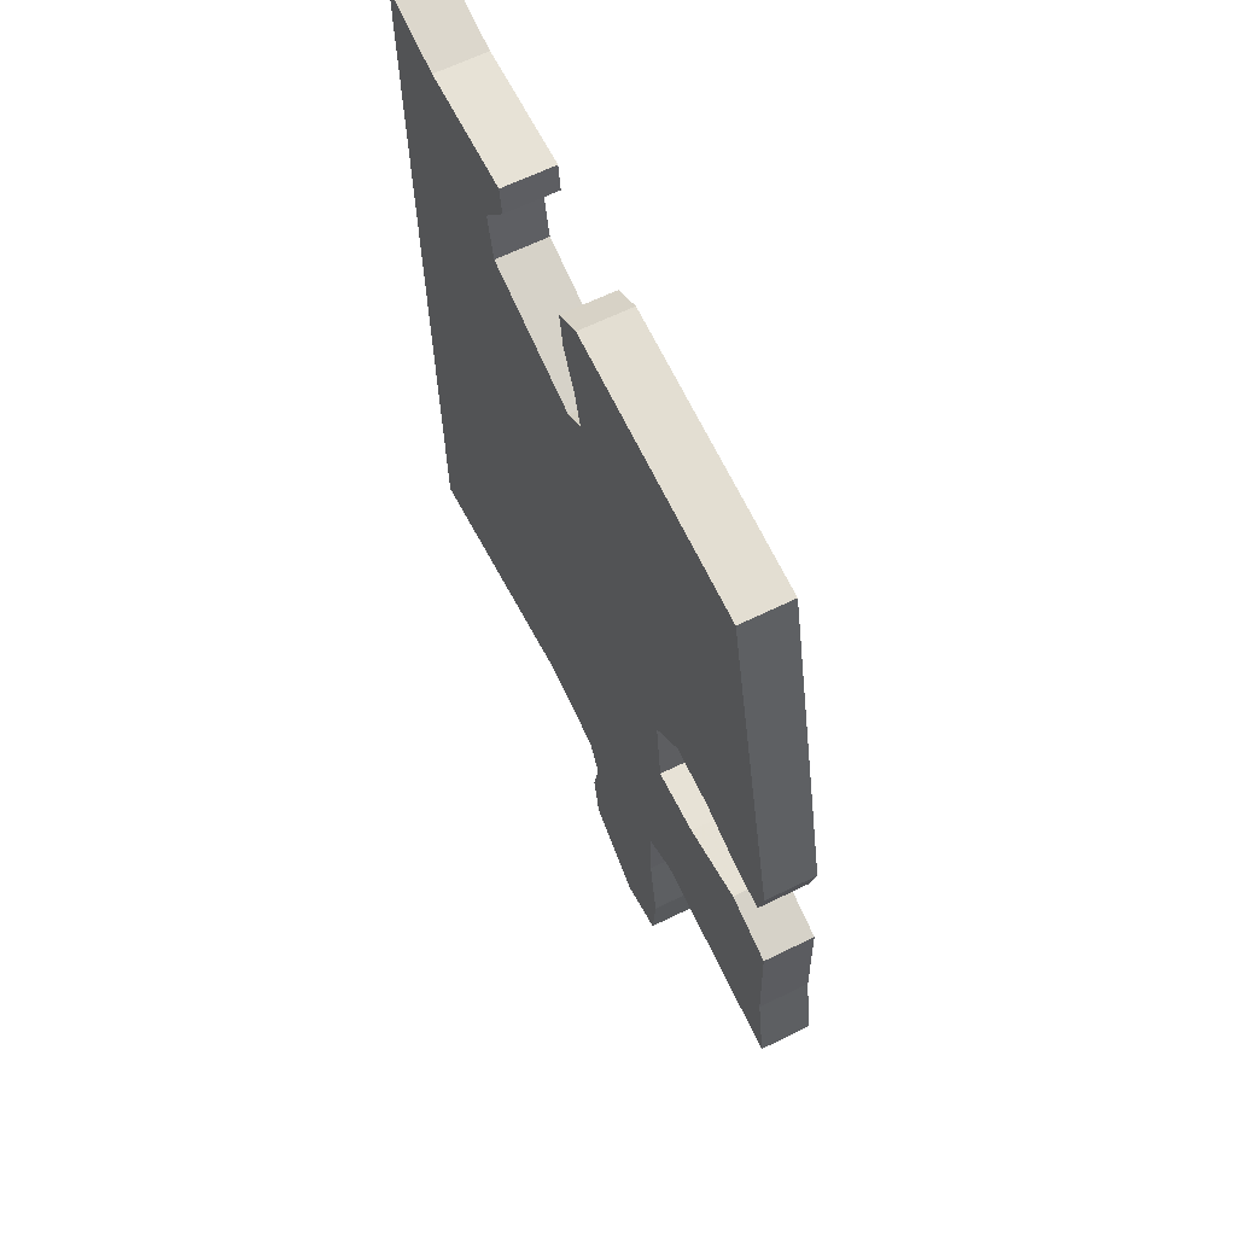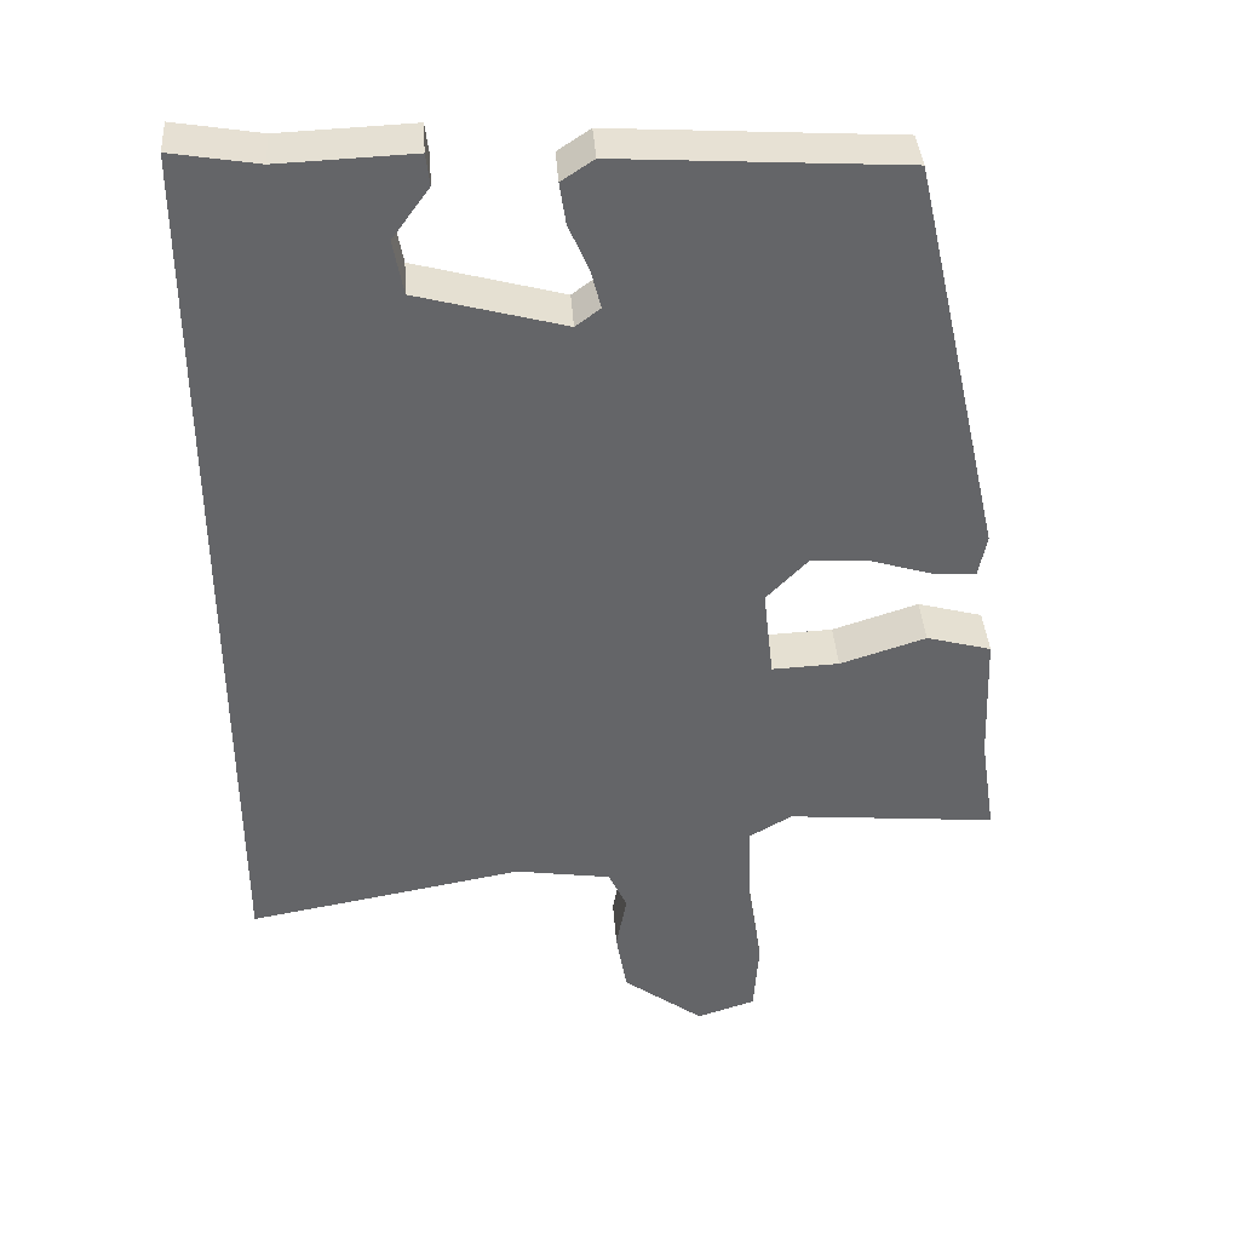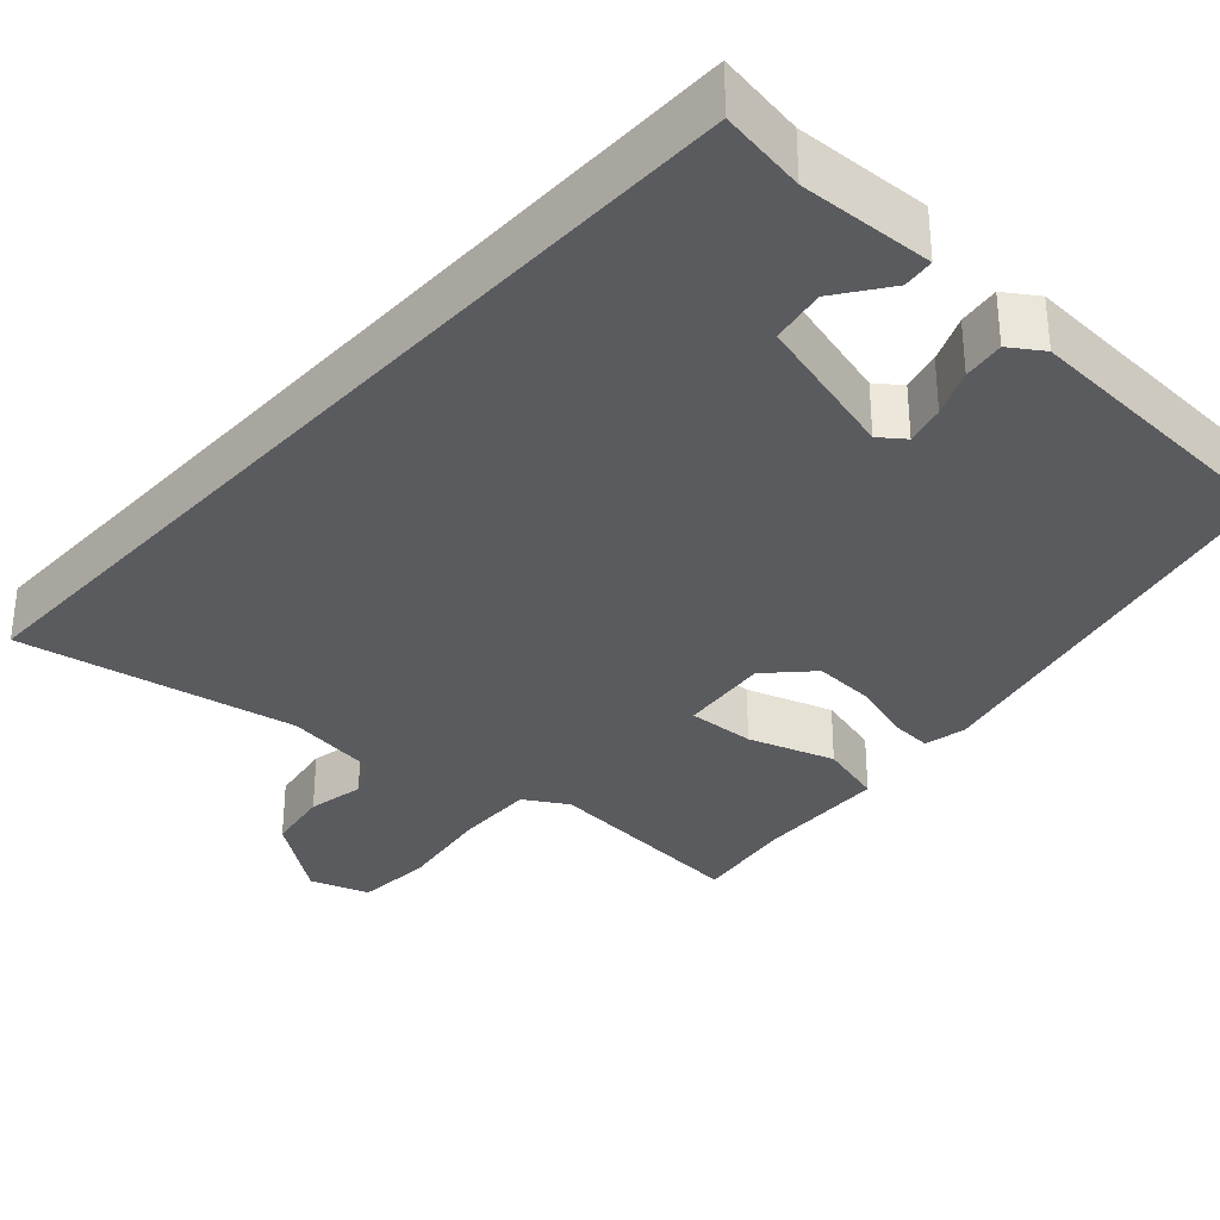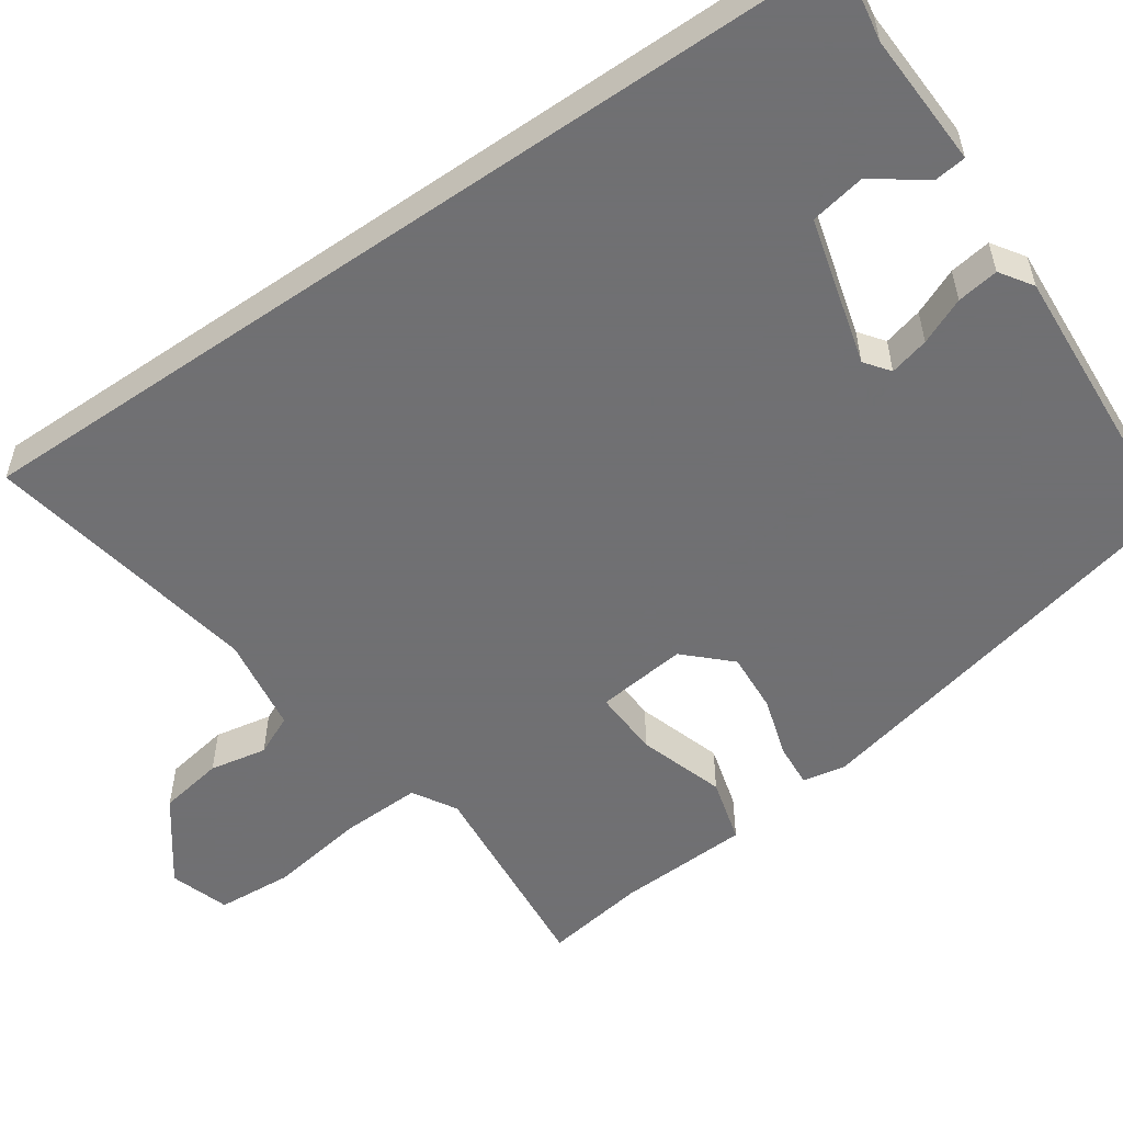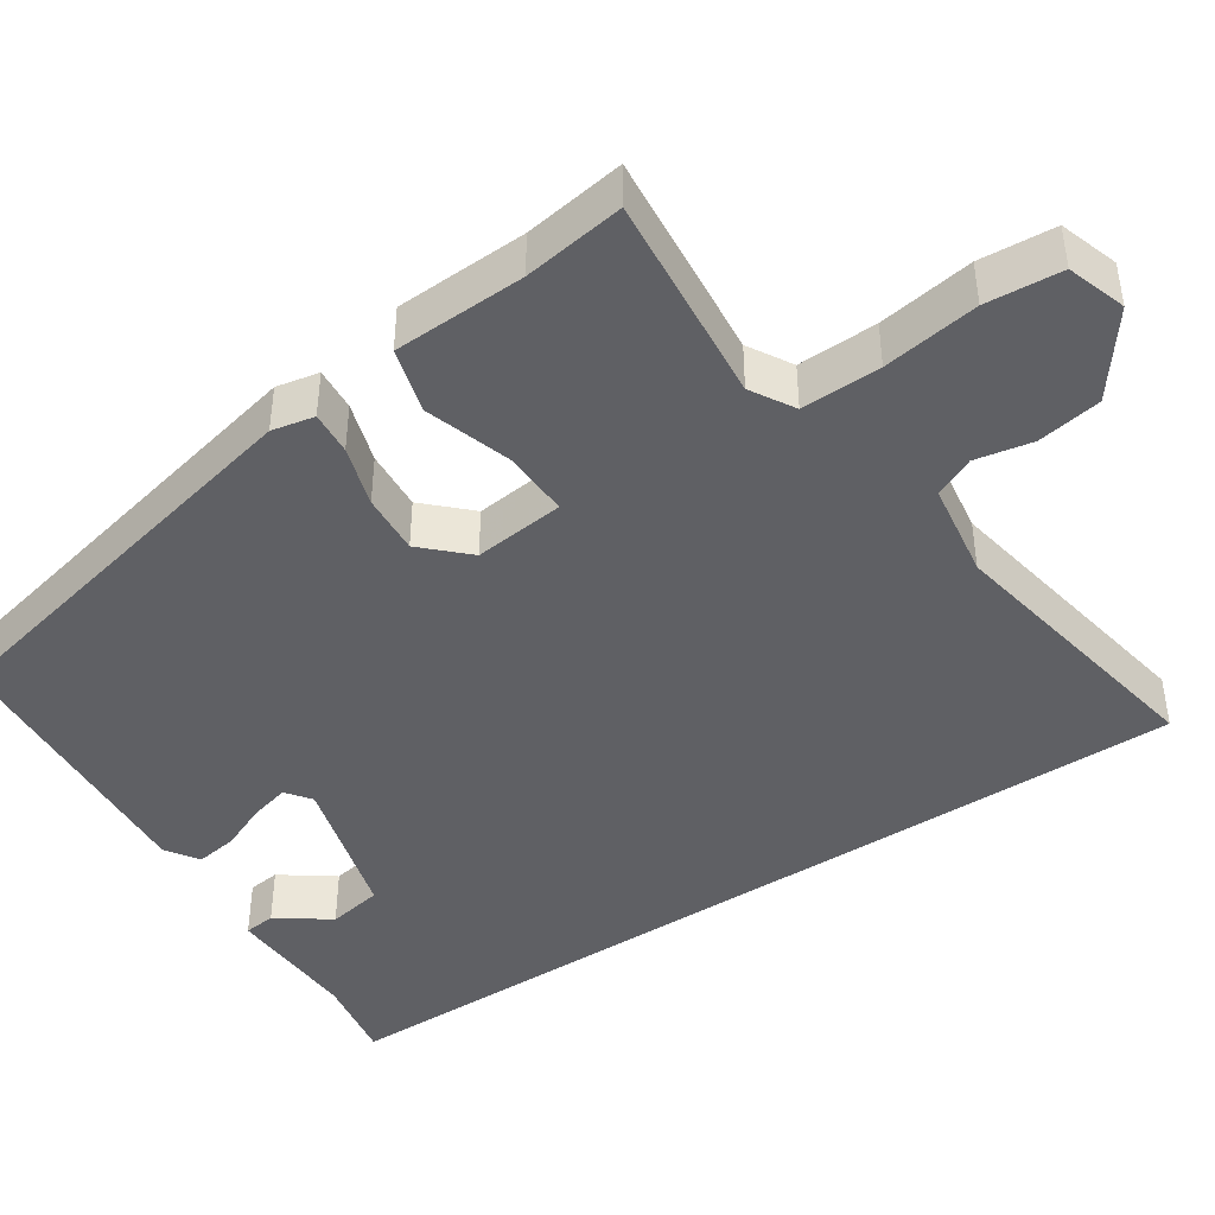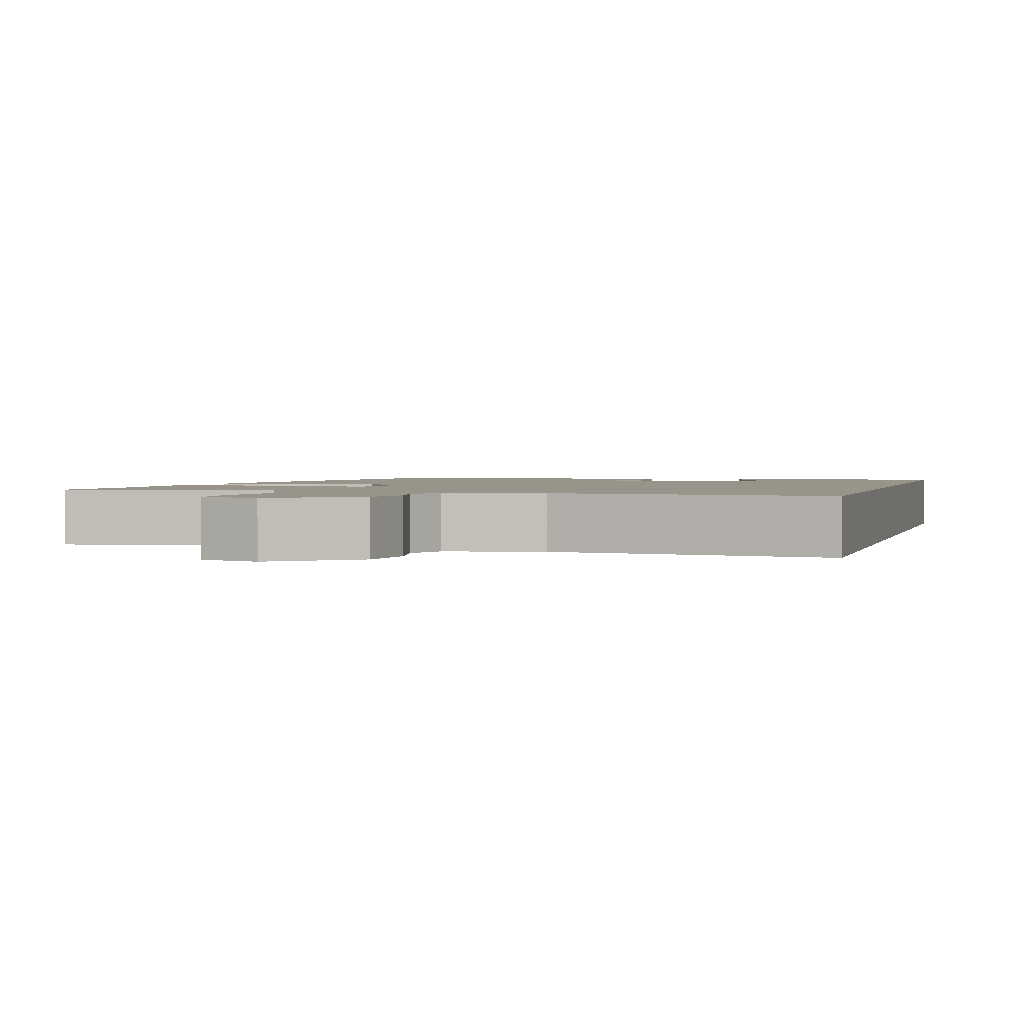
<metadata>
{"format":"obj","ext":"obj","renderer":"f3d","projection":"perspective","resolution":1024,"background":"white","views":[{"elev":64.8,"azim":63.8,"up":"+Z"},{"elev":38.8,"azim":-4.1,"up":"+Z"},{"elev":-33.0,"azim":-42.2,"up":"+Y"},{"elev":-55.0,"azim":-55.4,"up":"+Y"},{"elev":-43.7,"azim":123.4,"up":"+Y"},{"elev":1.7,"azim":-166.0,"up":"+Y"}]}
</metadata>
<code>
v -0.5 0.07 -0.607
v -0.5 0.07 0.566
v -0.388 0.07 0.547
v -0.215 0.07 0.554
v -0.21 0.07 0.513
v -0.258 0.07 0.446
v -0.245 0.07 0.375
v -0.054 0.07 0.323
v -0.022 0.07 0.347
v -0.035 0.07 0.398
v -0.061 0.07 0.458
v -0.069 0.07 0.512
v -0.027 0.07 0.54
v 0.339 0.07 0.517
v 0.458 0.07 -0.01
v 0.447 0.07 -0.065
v 0.391 0.07 -0.061
v 0.313 0.07 -0.037
v 0.235 0.07 -0.032
v 0.181 0.07 -0.088
v 0.194 0.07 -0.205
v 0.281 0.07 -0.201
v 0.392 0.07 -0.165
v 0.476 0.07 -0.188
v 0.483 0.07 -0.359
v 0.503 0.07 -0.49
v 0.23 0.07 -0.465
v 0.174 0.07 -0.498
v 0.177 0.07 -0.601
v 0.196 0.07 -0.725
v 0.189 0.07 -0.823
v 0.113 0.07 -0.848
v 0.008 0.07 -0.77
v -0.006 0.07 -0.687
v 0.008 0.07 -0.613
v -0.016 0.07 -0.561
v -0.141 0.07 -0.542
v -0.5 0 -0.607
v -0.5 0 0.566
v -0.388 0 0.547
v -0.215 0 0.554
v -0.21 0 0.513
v -0.258 0 0.446
v -0.245 0 0.375
v -0.054 0 0.323
v -0.022 0 0.347
v -0.035 0 0.398
v -0.061 0 0.458
v -0.069 0 0.512
v -0.027 0 0.54
v 0.339 0 0.517
v 0.458 0 -0.01
v 0.447 0 -0.065
v 0.391 0 -0.061
v 0.313 0 -0.037
v 0.235 0 -0.032
v 0.181 0 -0.088
v 0.194 0 -0.205
v 0.281 0 -0.201
v 0.392 0 -0.165
v 0.476 0 -0.188
v 0.483 0 -0.359
v 0.503 0 -0.49
v 0.23 0 -0.465
v 0.174 0 -0.498
v 0.177 0 -0.601
v 0.196 0 -0.725
v 0.189 0 -0.823
v 0.113 0 -0.848
v 0.008 0 -0.77
v -0.006 0 -0.687
v 0.008 0 -0.613
v -0.016 0 -0.561
v -0.141 0 -0.542
f 32 33 34 35
f 30 31 32 35
f 29 30 35 36
f 28 29 36
f 27 28 36 37
f 25 26 27
f 22 23 24 25
f 21 22 25 27
f 15 16 17 18
f 15 18 19
f 14 15 19
f 13 14 19 20
f 10 11 12 13
f 9 10 13 20
f 3 4 5 6
f 3 6 7
f 2 3 7
f 1 2 7
f 21 27 37 1
f 8 9 20 21
f 1 7 8 21
f 72 71 70 69
f 72 69 68 67
f 73 72 67 66
f 73 66 65
f 74 73 65 64
f 64 63 62
f 62 61 60 59
f 64 62 59 58
f 55 54 53 52
f 56 55 52
f 56 52 51
f 57 56 51 50
f 50 49 48 47
f 57 50 47 46
f 43 42 41 40
f 44 43 40
f 44 40 39
f 44 39 38
f 38 74 64 58
f 58 57 46 45
f 58 45 44 38
f 1 38 39 2
f 2 39 40 3
f 3 40 41 4
f 4 41 42 5
f 5 42 43 6
f 6 43 44 7
f 7 44 45 8
f 8 45 46 9
f 9 46 47 10
f 10 47 48 11
f 11 48 49 12
f 12 49 50 13
f 13 50 51 14
f 14 51 52 15
f 15 52 53 16
f 16 53 54 17
f 17 54 55 18
f 18 55 56 19
f 19 56 57 20
f 20 57 58 21
f 21 58 59 22
f 22 59 60 23
f 23 60 61 24
f 24 61 62 25
f 25 62 63 26
f 26 63 64 27
f 27 64 65 28
f 28 65 66 29
f 29 66 67 30
f 30 67 68 31
f 31 68 69 32
f 32 69 70 33
f 33 70 71 34
f 34 71 72 35
f 35 72 73 36
f 36 73 74 37
f 37 74 38 1

</code>
